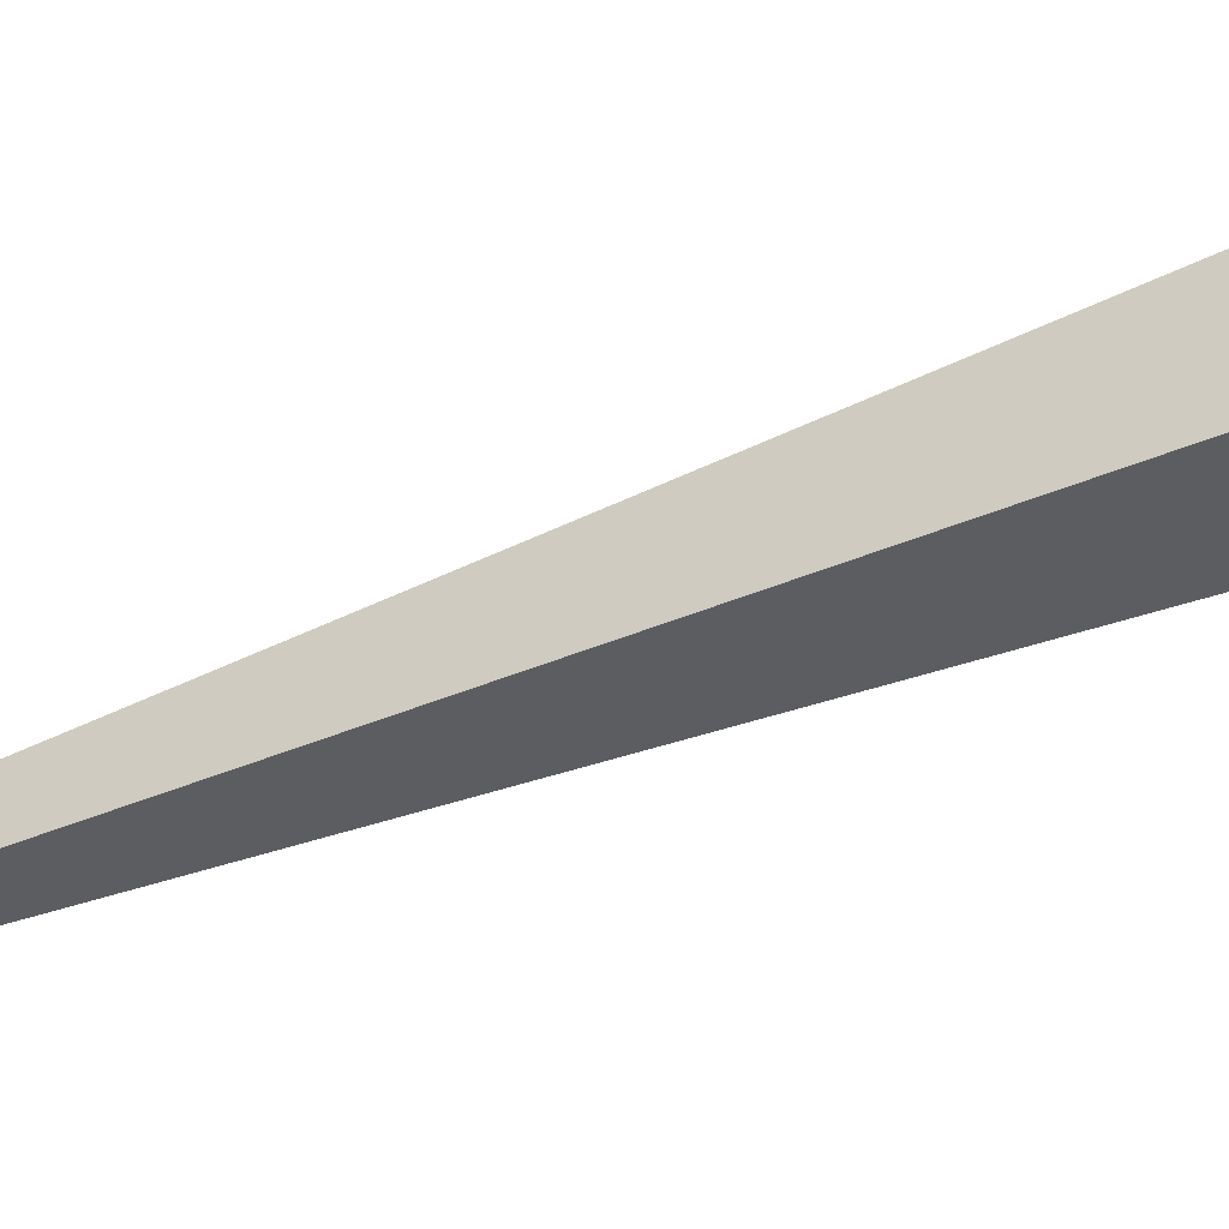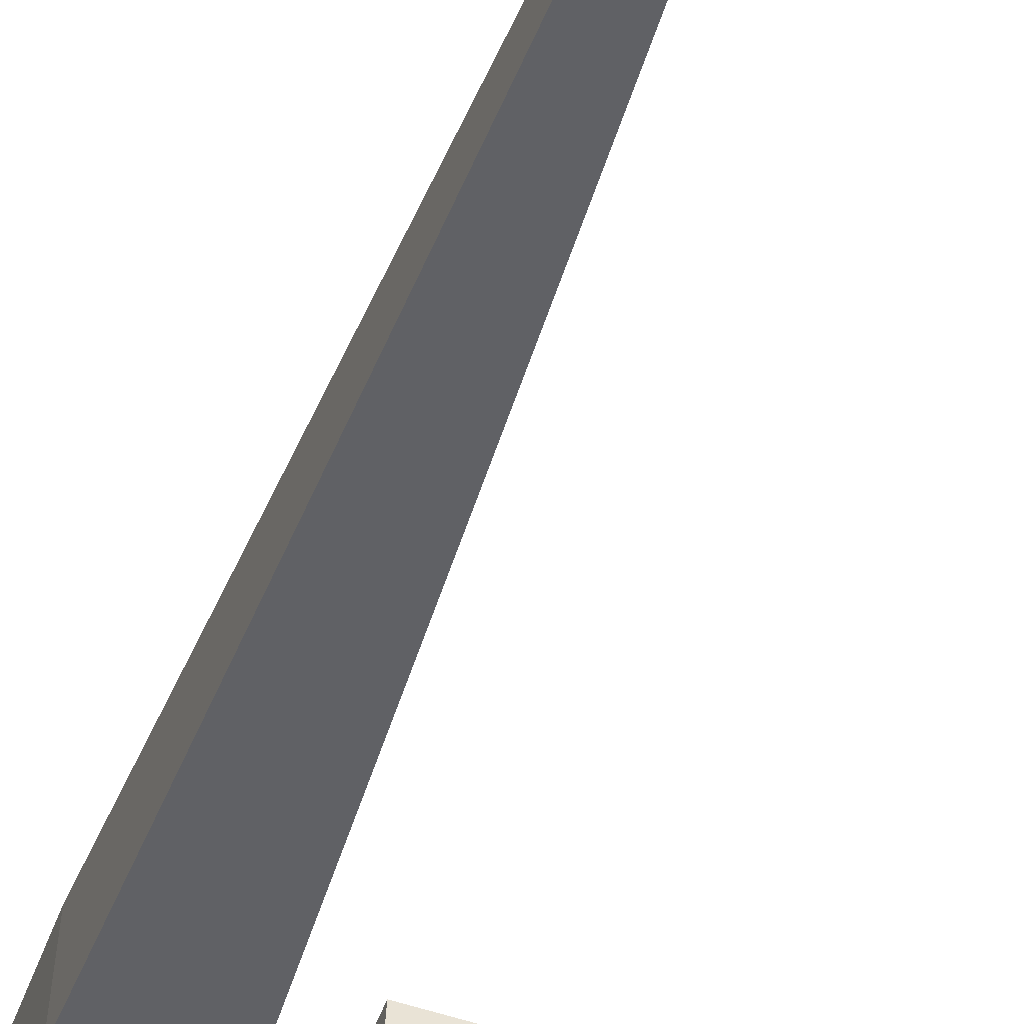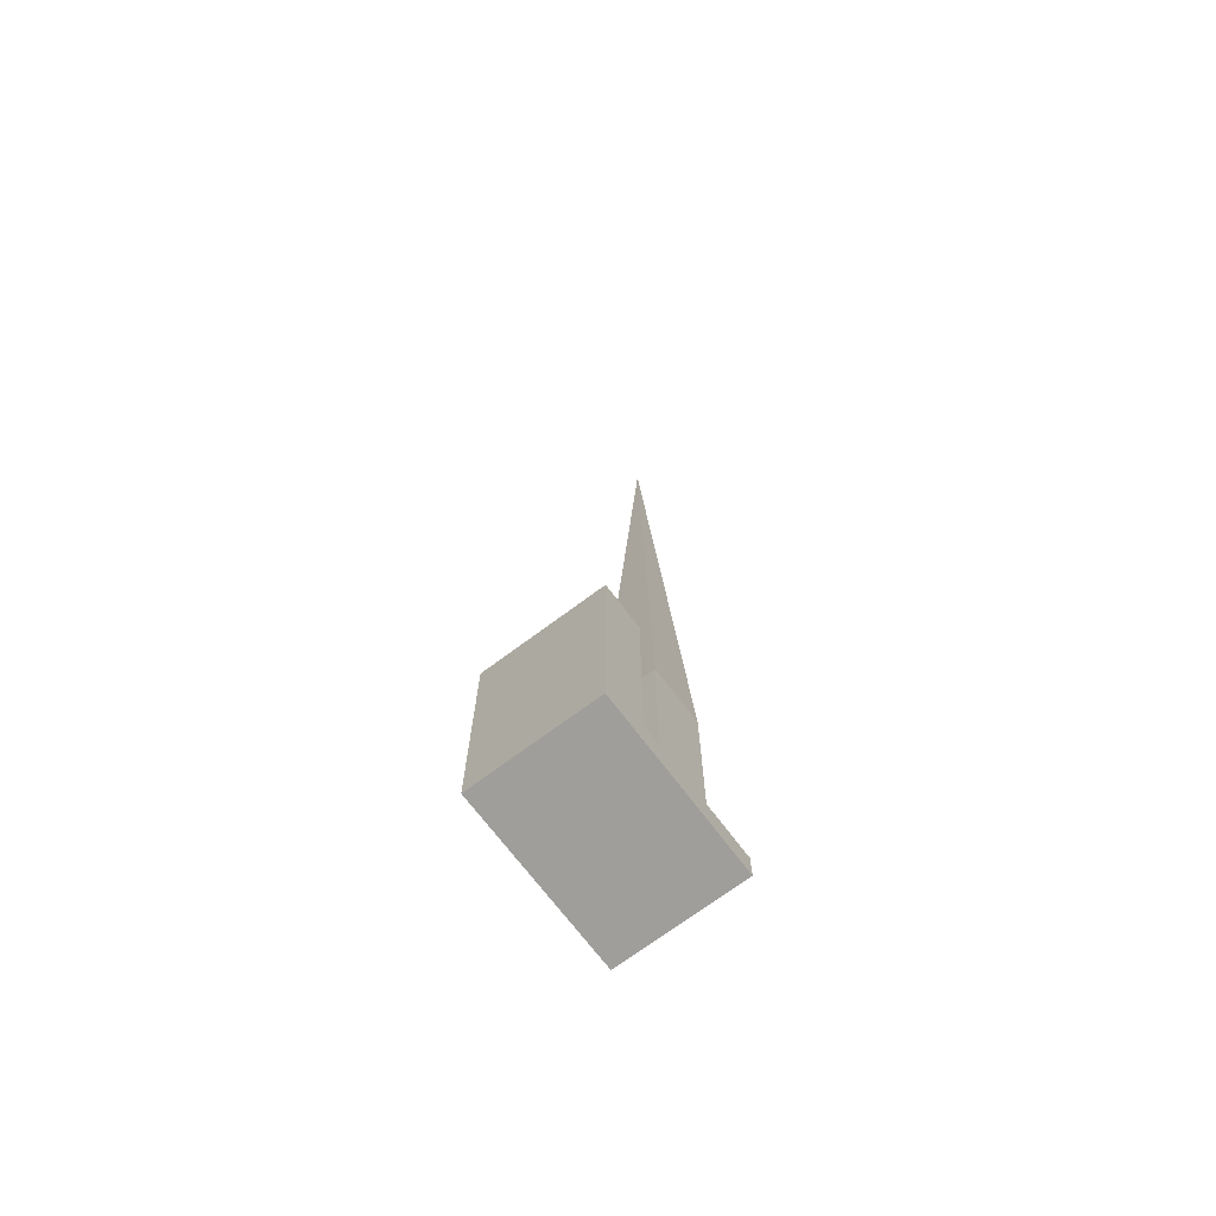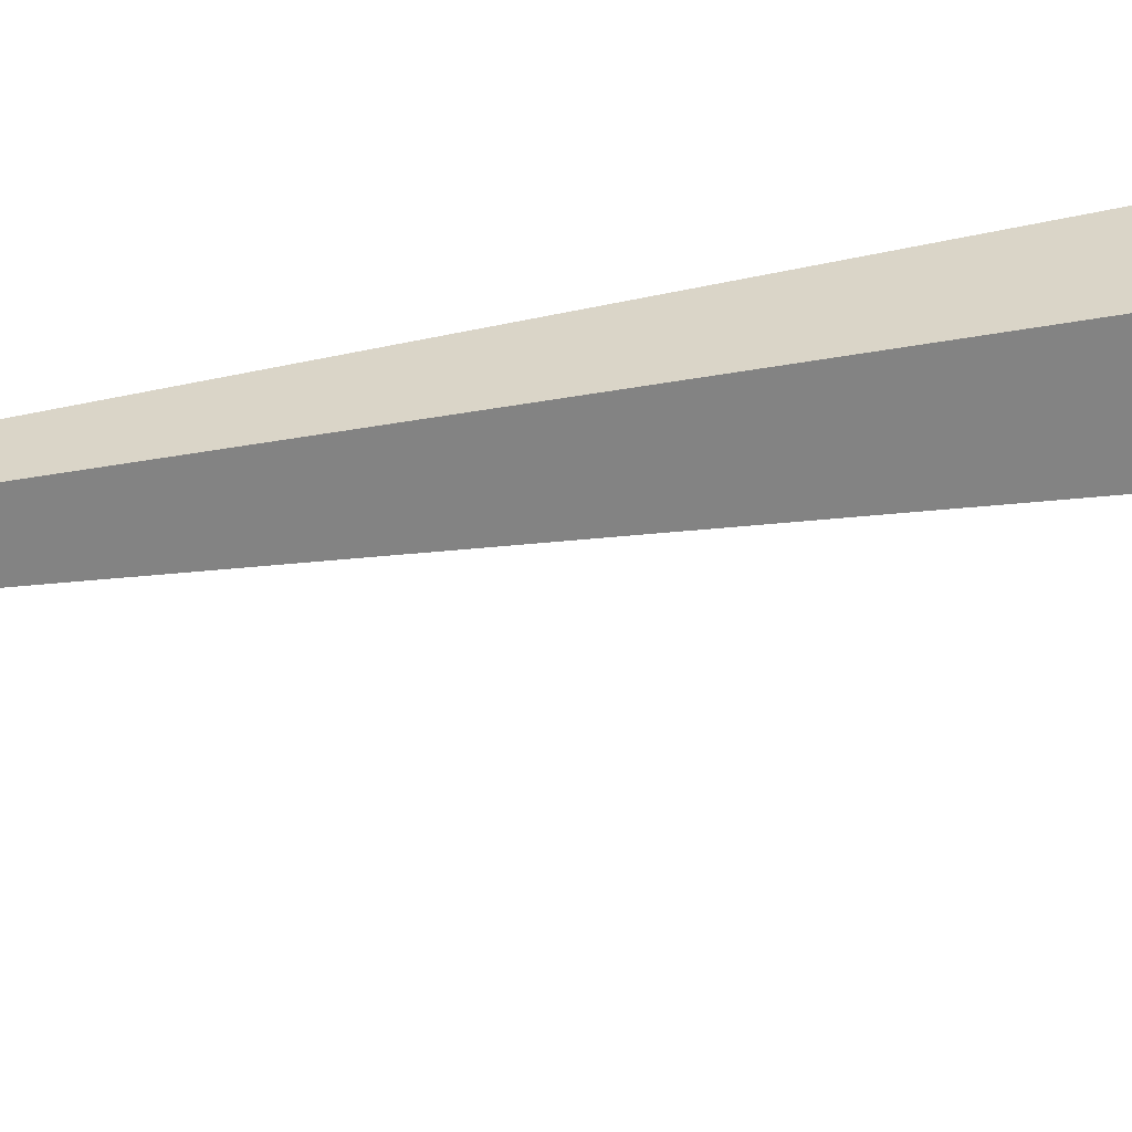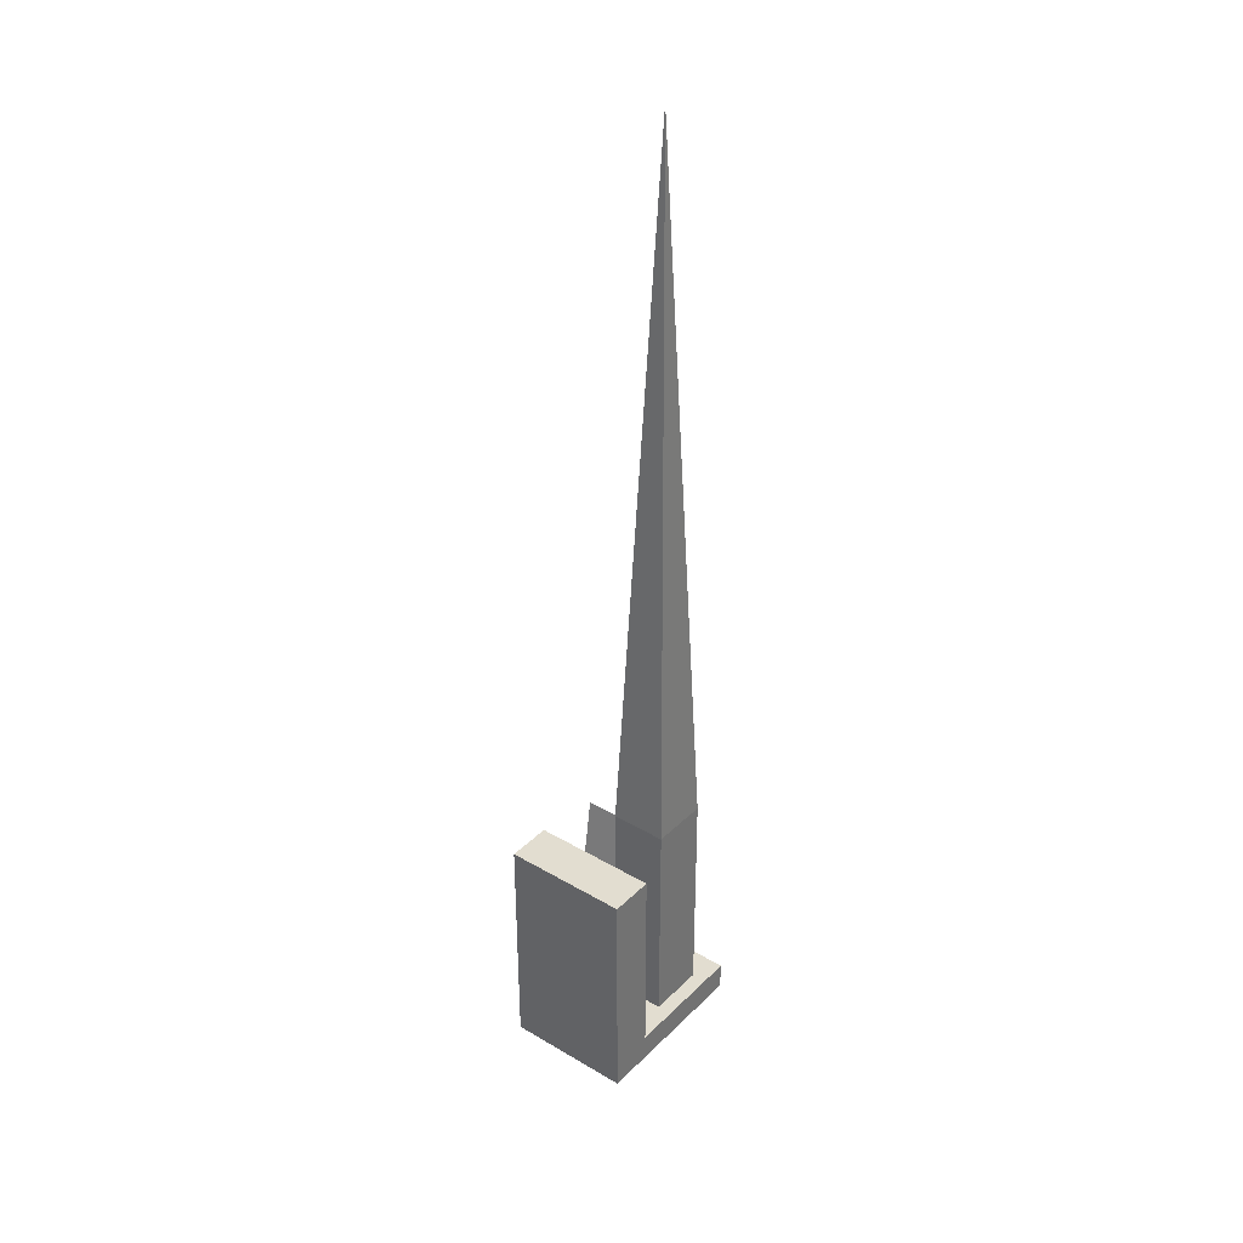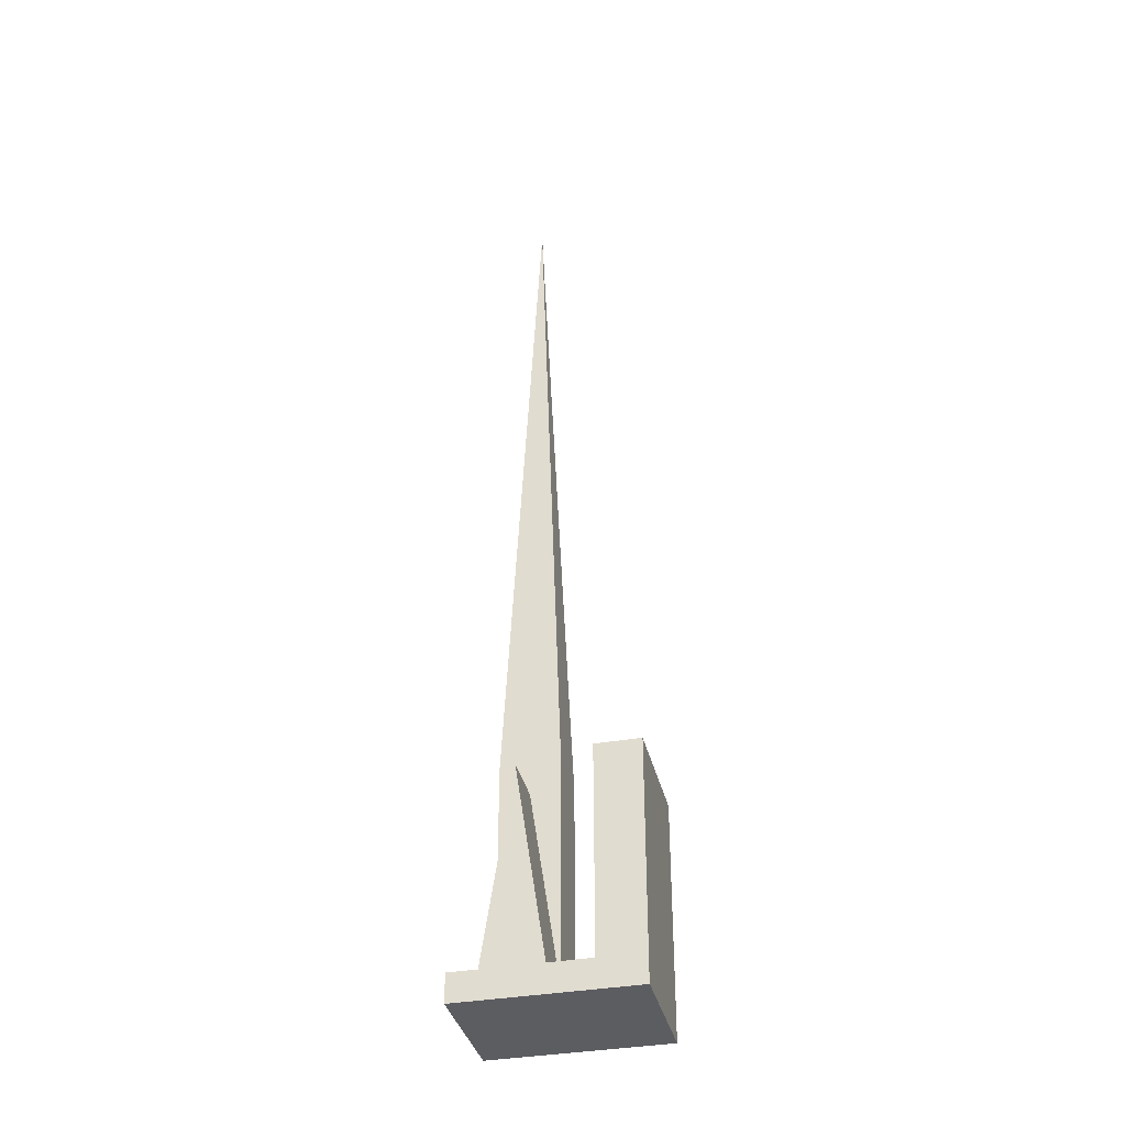
<metadata>
{"format":"obj","ext":"obj","renderer":"f3d","projection":"perspective","resolution":1024,"background":"white","views":[{"elev":-41.4,"azim":-62.6,"up":"+Z"},{"elev":-45.7,"azim":161.7,"up":"+Z"},{"elev":-70.8,"azim":-56.7,"up":"+Y"},{"elev":25.3,"azim":-108.2,"up":"+Z"},{"elev":35.1,"azim":-55.5,"up":"+Y"},{"elev":-36.4,"azim":-170.5,"up":"+Y"}]}
</metadata>
<code>
v  2.215 9.84 -5.167
v  0 9.84 6.025e-16
v  1.891 9.84 0.119
v  0.324 9.84 -5.288
v  3.839 10.61 -2.737
v  3.695 10.61 -0.396
v  4.998 40.91 -1.487
v  6.302 10.61 -2.578
v  5.07 10.61 -2.658
v  3.839 1.18 -2.737
v  3.695 1.18 -0.396
v  6.158 1.18 -0.238
v  6.302 1.18 -2.578
v  6.158 10.61 -0.238
v  7.637 1.18 -4.818
v  7.304 -2.823e-17 0.461
v  7.637 2.95e-16 -4.818
v  7.304 1.18 0.461
v  5.212 9.34 -4.974
v  5.07 9.34 -2.658
v  3.981 1.18 -5.053
v  6.444 1.18 -4.895
v  2.215 3.164e-16 -5.167
v  3.981 3.094e-16 -5.053
v  5.212 3.046e-16 -4.974
v  6.444 2.997e-16 -4.895
v  0.324 3.238e-16 -5.288
v  2.215 1.18 -5.167
v  0 0 0
v  6.12 -2.364e-17 0.386
v  3.657 -1.414e-17 0.231
v  1.891 -7.287e-18 0.119
v  6.12 1.18 0.386
v  3.657 1.18 0.231
v  1.891 1.18 0.119
g defaultobject
f 1 2 3
f 2 1 4
f 5 6 7
f 8 5 7
f 5 8 9
f 6 10 11
f 10 6 5
f 8 12 13
f 12 8 14
f 15 16 17
f 16 15 18
f 19 10 20
f 10 19 21
f 13 20 8
f 9 10 5
f 10 9 20
f 20 9 8
f 22 21 19
f 21 22 23
f 23 22 24
f 24 22 25
f 25 22 15
f 25 15 26
f 26 15 17
f 1 27 4
f 27 1 28
f 27 28 21
f 27 21 23
f 2 27 29
f 27 2 4
f 7 6 14
f 22 20 13
f 20 22 19
f 30 17 16
f 17 30 26
f 26 30 31
f 26 31 25
f 25 31 24
f 24 31 32
f 24 32 23
f 23 32 29
f 23 29 27
f 33 11 34
f 11 33 12
f 12 33 18
f 12 18 15
f 12 15 13
f 13 15 22
f 34 28 35
f 28 34 11
f 28 11 10
f 28 10 21
f 14 11 12
f 11 14 6
f 32 2 29
f 2 32 35
f 35 32 31
f 35 31 34
f 34 31 30
f 34 30 33
f 33 30 16
f 33 16 18
f 3 2 35
f 8 7 14
f 1 35 28
f 35 1 3

</code>
